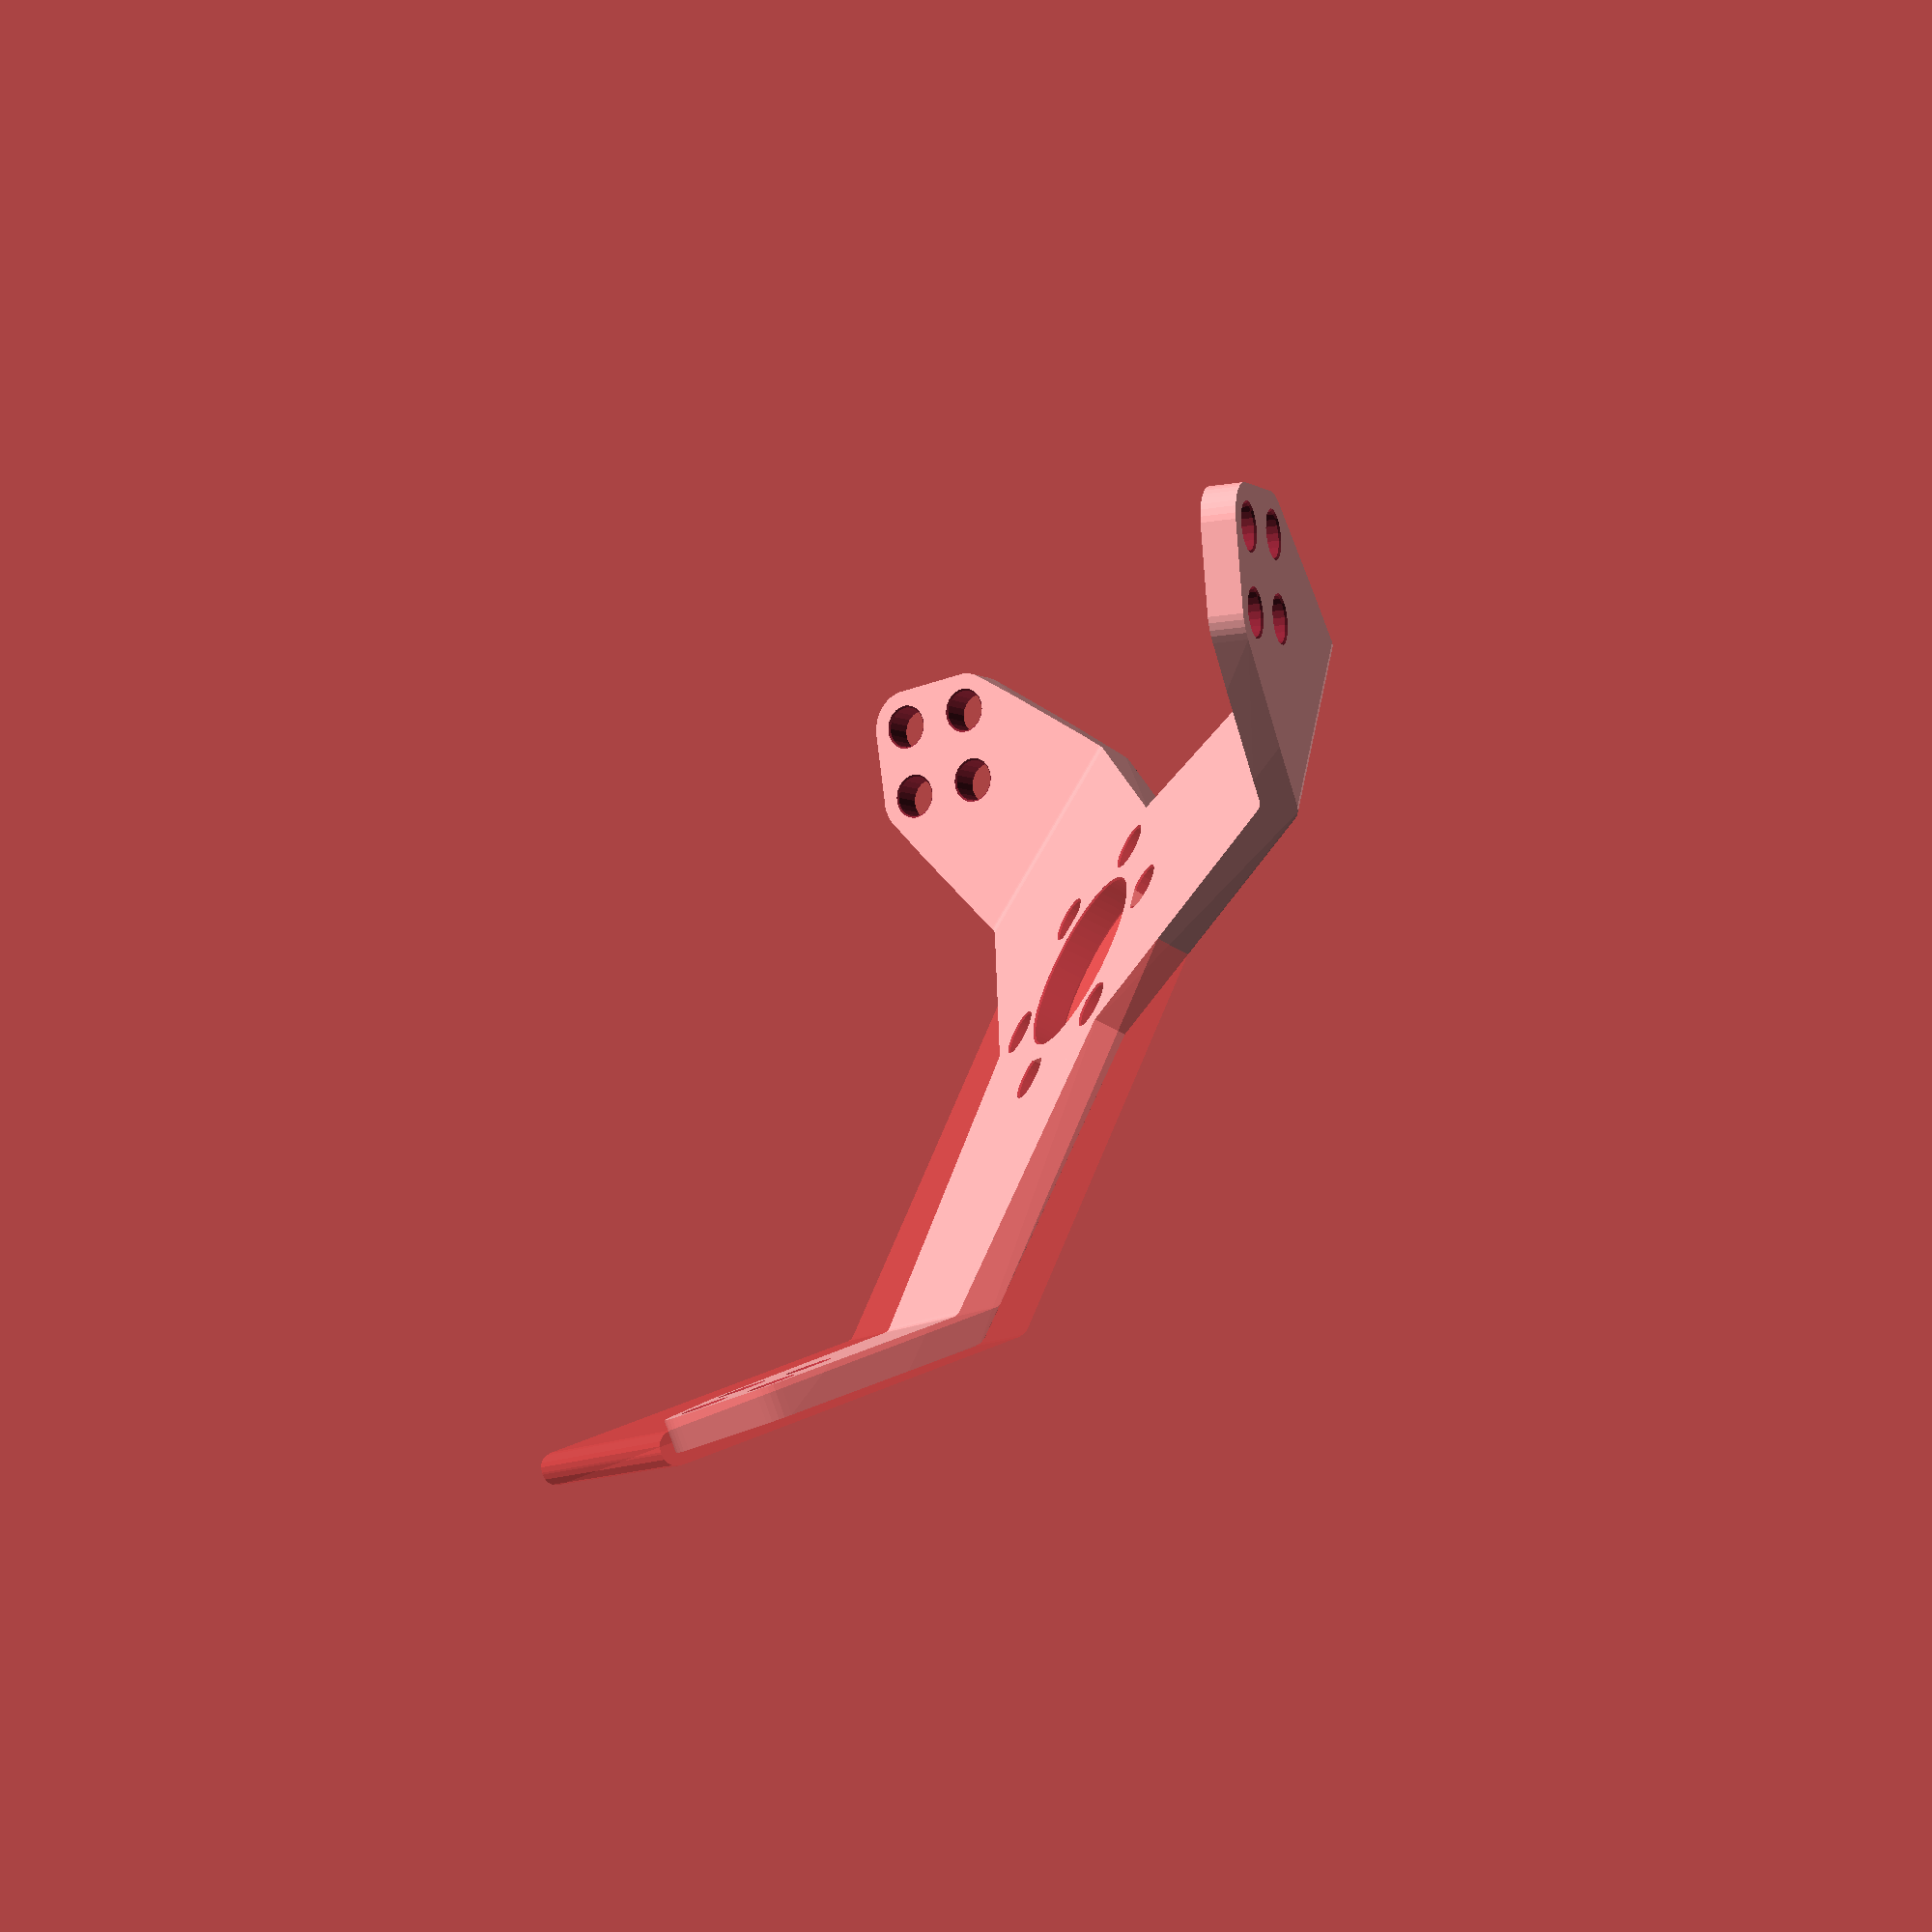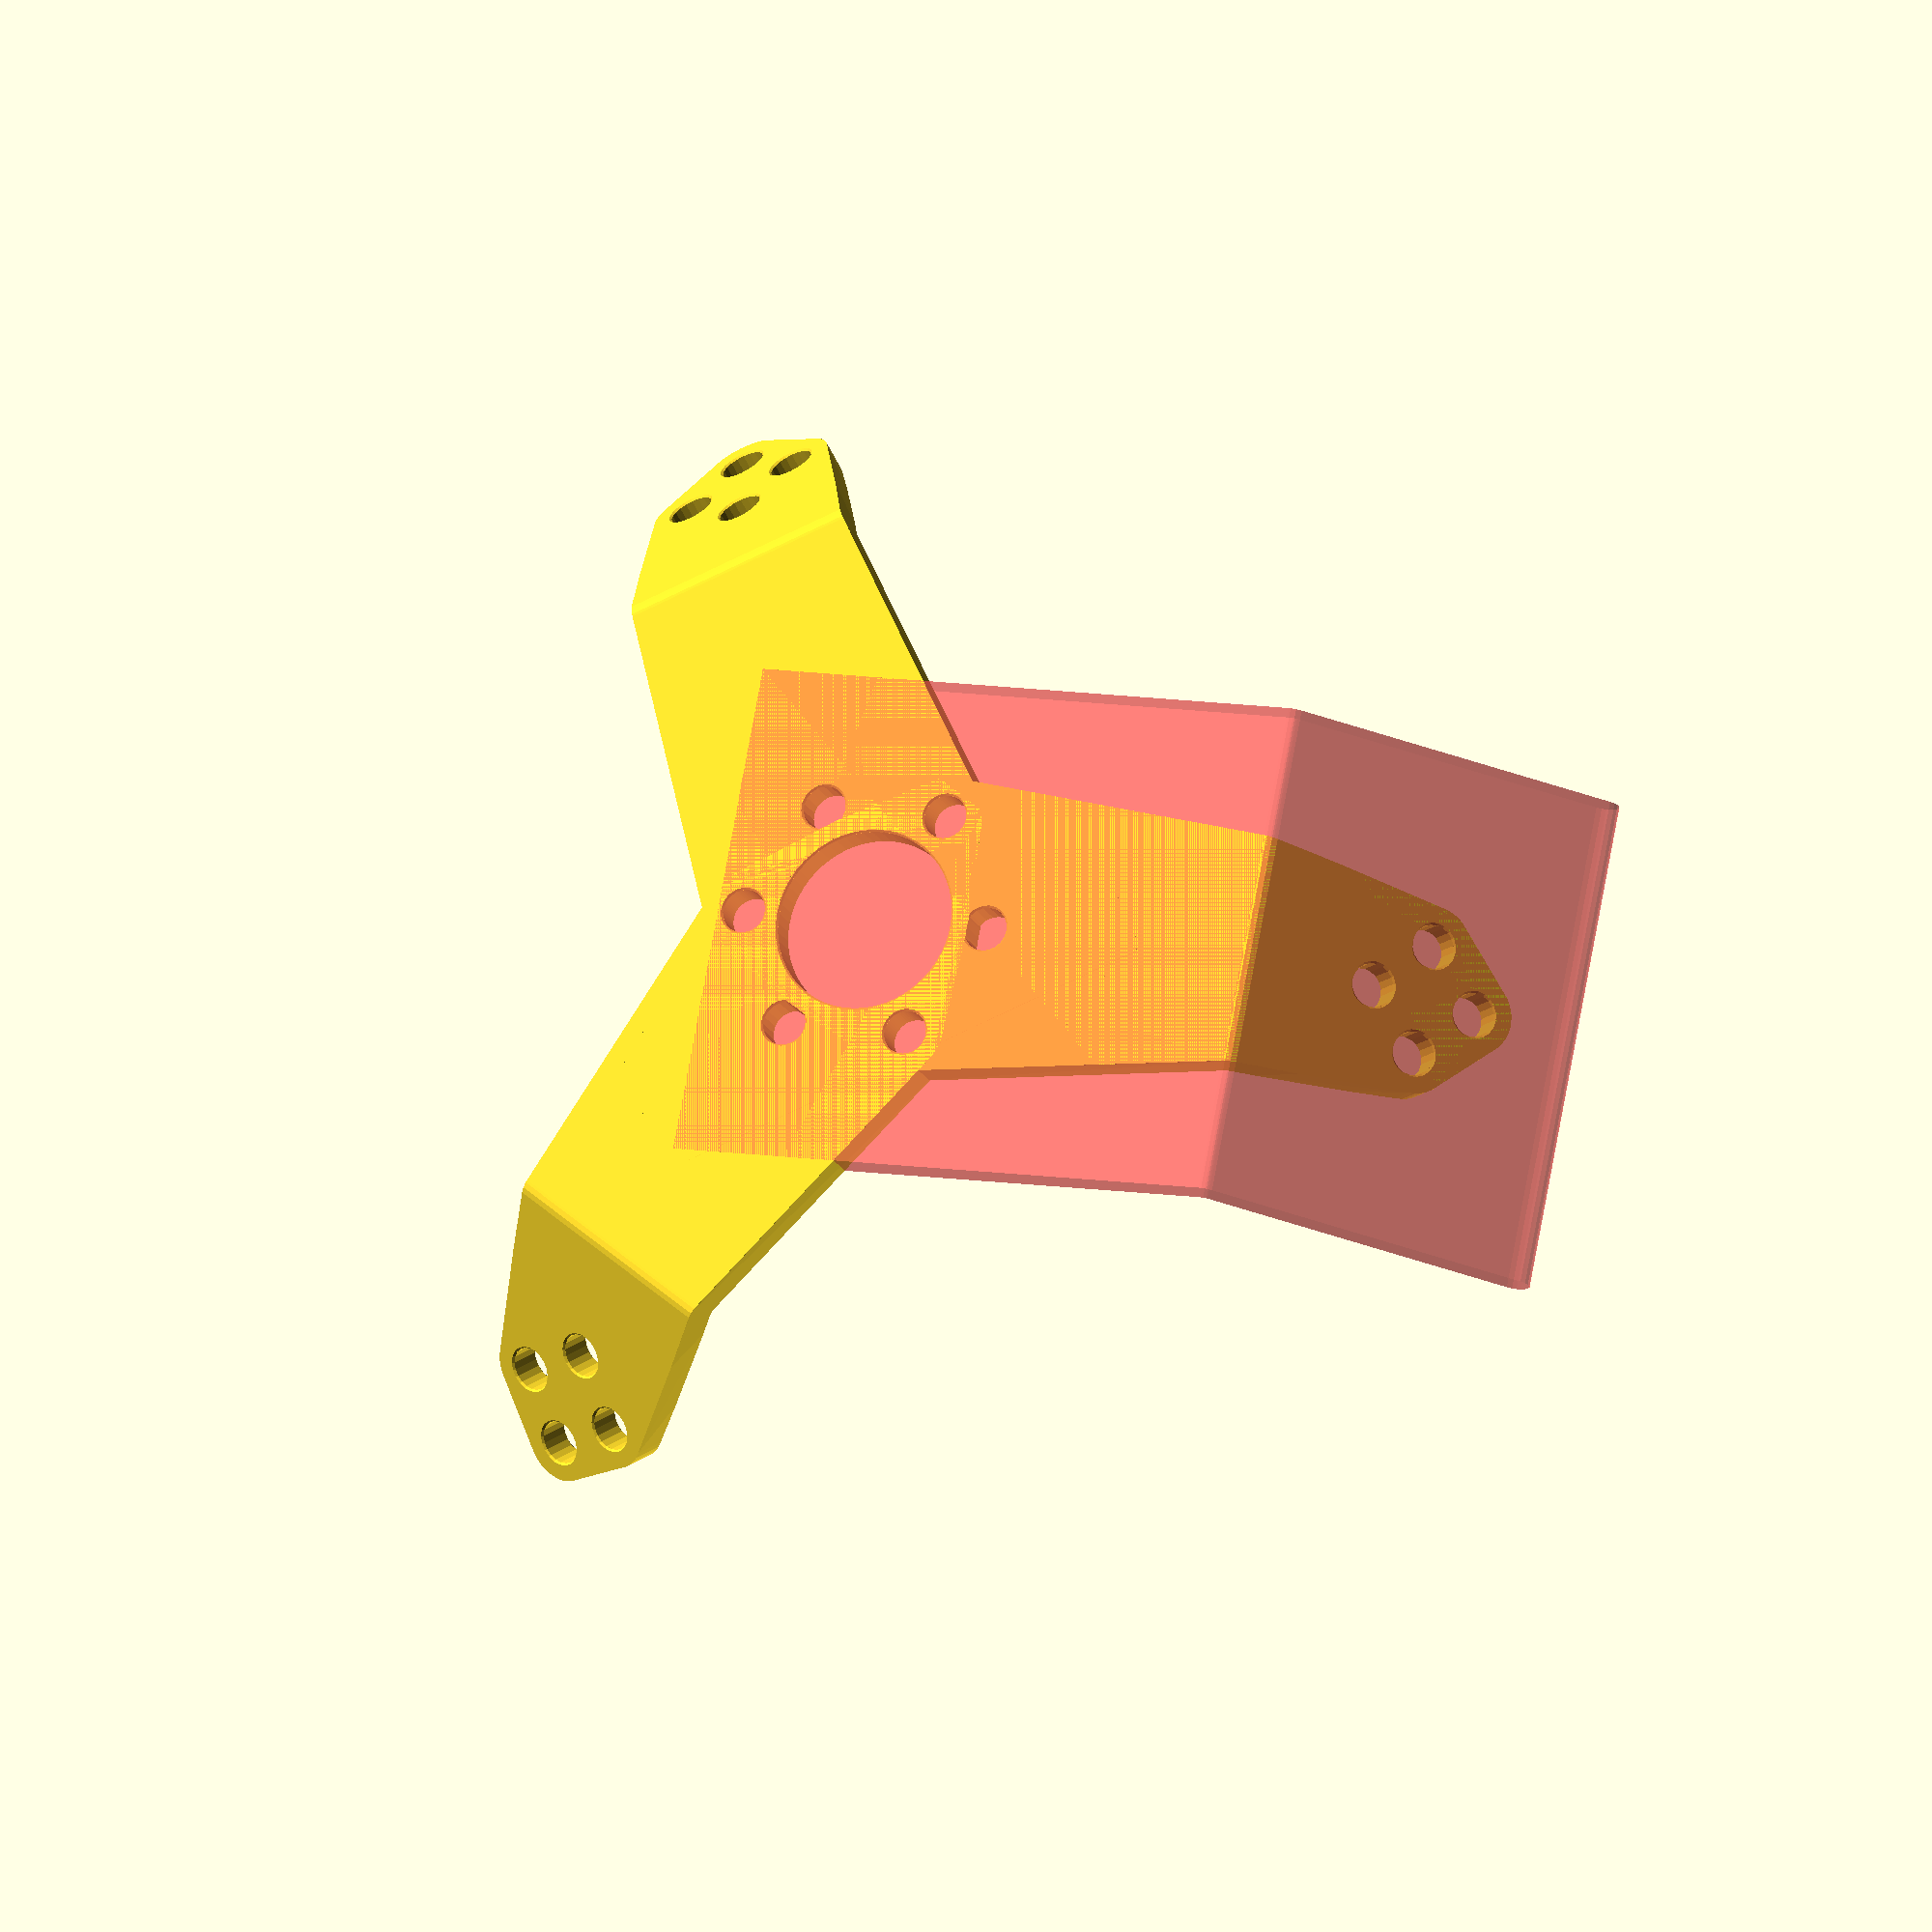
<openscad>
//Plate angle
Platerelativerotation = 45;
//Hole pattern: [[X,Y,Radius],[X,Y,Radius],[ [ X,Y,Radius ],[ X,Y,Radius ] ]] : Double bracket holes togethter for slots
Plate1 =  [[0, 0, 25], [-35, 0, 6], [35, 0, 6], [-17.5, -30.3109, 6], [-17.5, 30.3109, 6]];
Plate2 =  [[-15, 0, 6] ,[15, 0, 6],[0, -15, 6] ,[0, 15, 6] ];
//Plate thicknes
Thickness = 10;
//Material around hole
Aroundhole = 5;
//Skift holepattern
Plate1offset = [-110, 0];
Plate2offset = [50, 0];
//Holepattern rotation
Plate1internalrotation =  0 ;
Plate2internalrotation =  0;
//Symetries
MirrorCopy=0;//[1:yes,0:no]
RotateCopies=3; //[1:12]
RotateCopyAngle=120;//[5:180]
//Boundaries
MaxX=135;
MaxY1=150;
MaxY2=90;
//details
$fn = 20;
echo(Plate1);
Hideguide=0;//[1:yes,0:no]
ChamferHoles=1;


/*[hidden]*/
Plate2relativerotation = [0, Platerelativerotation,0];
if (Hideguide==0)#translate([Plate1offset[0],0,0])profile(Thickness-0.01,Aroundhole,Plate2relativerotation);
for(n=[0:RotateCopyAngle:RotateCopyAngle*RotateCopies-1]){
rotate([0,0,n])

union(){ 
translate([Plate1offset[0],0,0])

union(){

difference(){
intersection(){
hull(){intersection(){

profile(Thickness,Aroundhole,Plate2relativerotation);

union(){plates();
rotate(Plate2relativerotation)plates();}
}

}
profile(Thickness,Aroundhole,Plate2relativerotation);
}

union(){

 intersection(){
translate(-Plate1offset)cube([MaxX,MaxY1,Thickness*1.2],center=true);
 holes();}
rotate(Plate2relativerotation)
intersection(){
translate(-Plate2offset)cube([MaxX,MaxY2,Thickness*1.2],center=true);
 holes();}

}
}}

if(MirrorCopy==1)translate([-Plate1offset[0],0,0])mirror()


union(){
difference(){
intersection(){
hull(){intersection(){
 
profile(Thickness,Aroundhole,Plate2relativerotation);
union(){plates();
rotate(Plate2relativerotation)plates();}
}

}
profile(Thickness,Aroundhole,Plate2relativerotation);
}

union(){

 intersection(){
translate(-Plate1offset)cube([MaxX,MaxY1,Thickness*1.2],center=true);
 holes();}
rotate(Plate2relativerotation)
intersection(){
translate(-Plate2offset)cube([MaxX,MaxY2,Thickness*1.2],center=true);
 holes();}

} }}
}

}


module profile (Thickness,Aroundhole,Plate2relativerotation){rotate([90,0,0]){
linear_extrude(MaxX,center=true,convexity=10){
offset(r=-3)offset(r=Thickness*0.5+2)union(){hull(){
translate([MaxY1,0])square([Aroundhole,1],center=true);
circle(1*0.5);}
hull(){rotate([0,0,-Plate2relativerotation[1]])
translate([-MaxY2,0])square([Aroundhole,1],center=true);
circle(1*0.5);}}}

}}

module plates(){
  linear_extrude(Thickness*2, center = true,convexity=10)  
difference(){

hull(){
translate(-Plate1offset)offset(r=Aroundhole)rotate([0,0,Plate1internalrotation]) makeplate(Plate1,0);
translate(-Plate2offset)offset(r=Aroundhole) rotate([0,0,Plate2internalrotation]) makeplate(Plate2,0);
}
union(){
translate(-Plate1offset)offset(r=-1)offset(r=1) rotate([0,0,Plate1internalrotation])makeplate(Plate1,0);
translate(-Plate2offset)offset(r=-1)offset(r=1) rotate([0,0,Plate2internalrotation])makeplate(Plate2,0);
}
}

}
module holes(){
 

 

 

translate(-Plate1offset)  rotate([0,0,Plate1internalrotation])
for (i = [0: len(Plate1) - 1]) {
       if (len(Plate1[i][0]) == undef) {
       translate([Plate1[i][0], Plate1[i][1],  Thickness*0.5-ChamferHoles]) 
linear_extrude( Plate1[i][2] , convexity=10, scale = 2)  circle(Plate1[i][2] );       translate([Plate1[i][0], Plate1[i][1], 0]) 
linear_extrude(Thickness*2, center = true,convexity=10, scale = 1)  circle(Plate1[i][2] );       translate([Plate1[i][0], Plate1[i][1],-Thickness*0.5+ChamferHoles]) 
mirror([0,0,1])linear_extrude( Plate1[i][2]  ,convexity=10, scale = 2)  circle(Plate1[i][2] );
      } 


else {
         hull() {
            for (j = [0: len(Plate1[i]) - 1]) {
               translate([Plate1[i][j][0], Plate1[i][j][1],  Thickness*0.5-ChamferHoles])  linear_extrude( Plate1[i][j][2] , convexity=10, scale = 2)      circle(Plate1[i][j][2] );
            }
         }
 hull() {
            for (j = [0: len(Plate1[i]) - 1]) {
               translate([Plate1[i][j][0], Plate1[i][j][1], 0])  linear_extrude(Thickness*2, center = true,convexity=10, scale = 1)   circle(Plate1[i][j][2] );
            }
         }
 hull() {
            for (j = [0: len(Plate1[i]) - 1]) {
               translate([Plate1[i][j][0], Plate1[i][j][1],-Thickness*0.5+ChamferHoles]) 
 mirror([0,0,1])linear_extrude( Plate1[i][j][2]  ,convexity=10, scale = 2)  circle(Plate1[i][j][2] );
            }
         }

      }
   }
///////////////////


translate(-Plate2offset)  rotate([0,0,Plate2internalrotation])
for (i = [0: len(Plate2) - 1]) {
       if (len(Plate2[i][0]) == undef) {
       translate([Plate2[i][0], Plate2[i][1],  Thickness*0.5-ChamferHoles]) 
linear_extrude( Plate2[i][2] , convexity=10, scale = 2)  circle(Plate2[i][2] );       translate([Plate2[i][0], Plate2[i][1], 0]) 
linear_extrude(Thickness*2, center = true,convexity=10, scale = 1)  circle(Plate2[i][2] );       translate([Plate2[i][0], Plate2[i][1],-Thickness*0.5+ChamferHoles]) 
mirror([0,0,1])linear_extrude( Plate2[i][2]  ,convexity=10, scale = 2)  circle(Plate2[i][2] );
      } 


else {
         hull() {
            for (j = [0: len(Plate2[i]) - 1]) {
               translate([Plate2[i][j][0], Plate2[i][j][1],  Thickness*0.5-ChamferHoles])  linear_extrude( Plate2[i][j][2] , convexity=10, scale = 2)      circle(Plate2[i][j][2] );
            }
         }
 hull() {
            for (j = [0: len(Plate2[i]) - 1]) {
               translate([Plate2[i][j][0], Plate2[i][j][1], 0])  linear_extrude(Thickness*2, center = true,convexity=10, scale = 1)   circle(Plate2[i][j][2] );
            }
         }
 hull() {
            for (j = [0: len(Plate2[i]) - 1]) {
               translate([Plate2[i][j][0], Plate2[i][j][1],-Thickness*0.5+ChamferHoles]) 
 mirror([0,0,1])linear_extrude( Plate2[i][j][2]  ,convexity=10, scale = 2)  circle(Plate2[i][j][2] );
            }
         }

      }
   }




}  
 

 
module makeplate(P, A) {
   for (i = [0: len(P) - 1]) {
       if (len(P[i][0]) == undef) {
         translate([P[i][0], P[i][1], 0]) circle(P[i][2] + A);
      } else {
         hull() {
            for (j = [0: len(P[i]) - 1]) {
               translate([P[i][j][0], P[i][j][1], 0]) circle(P[i][j][2] + A);
            }
         }
      }
   }
}


function rnd(a = 1, b = 0) = (rands(min(a, b), max(a, b), 1)[0]);

function rndc(seed) =seed==undef? [rands(0, 1, 1)[0], rands(0, 1, 1)[0], rands(0, 1, 1)[0]]:[rands(0, 1, 1,seed)[0], rands(0, 1, 1,seed+101)[0], rands(0, 1, 1,seed+201)[0]];


</openscad>
<views>
elev=244.6 azim=142.7 roll=119.4 proj=p view=solid
elev=199.0 azim=169.1 roll=339.9 proj=o view=wireframe
</views>
